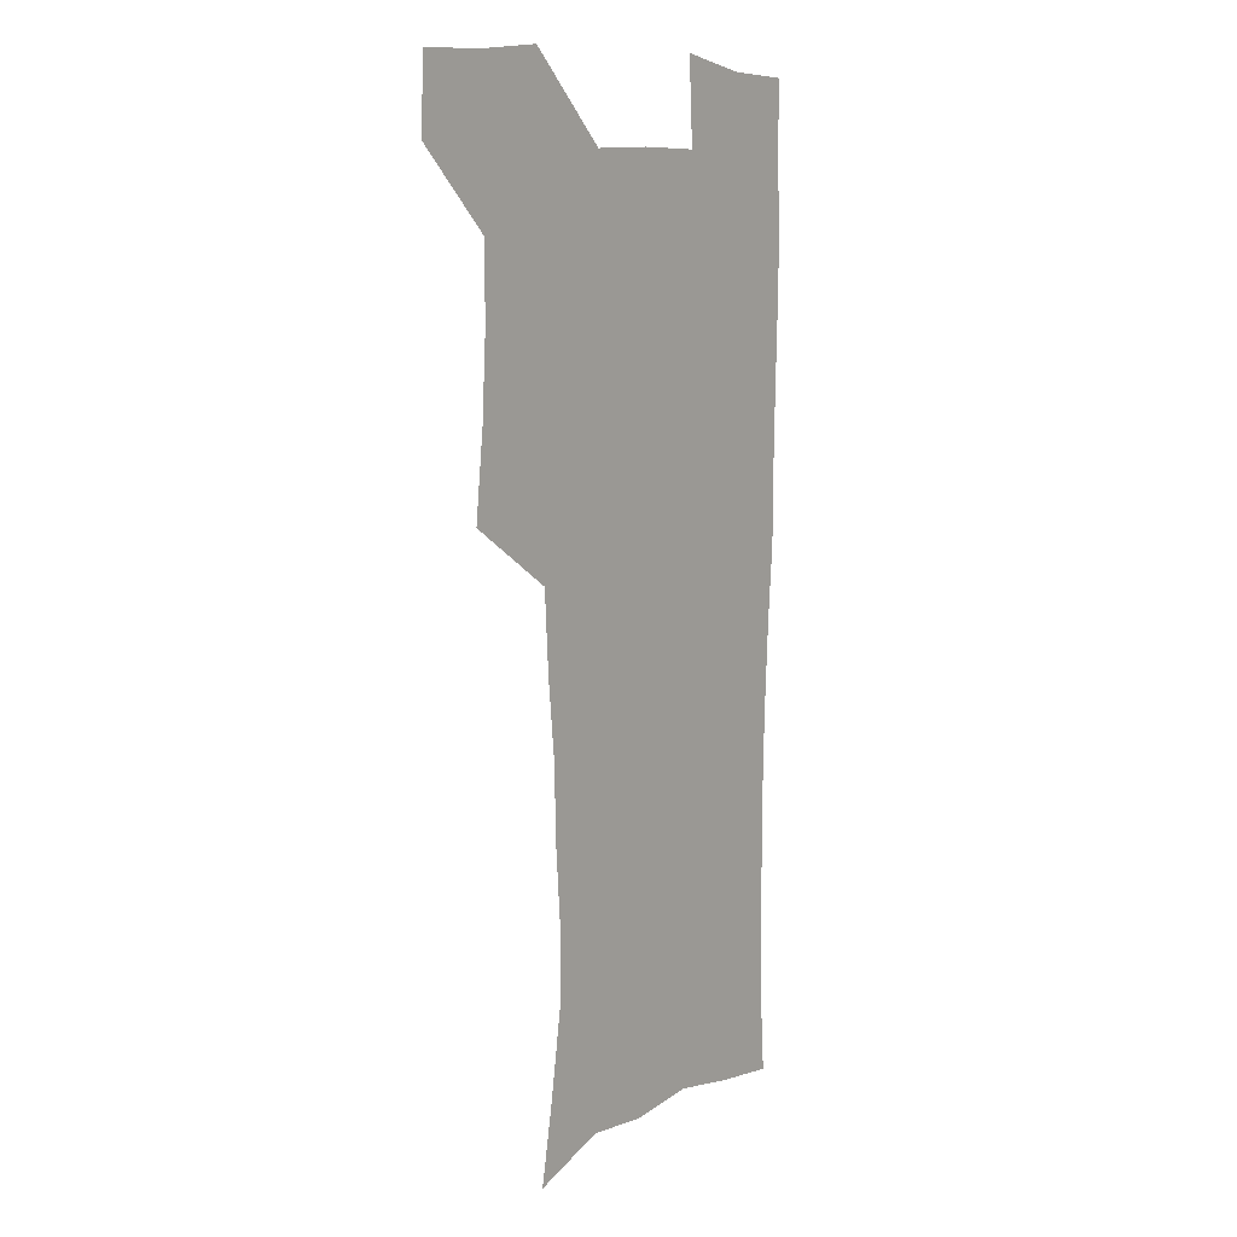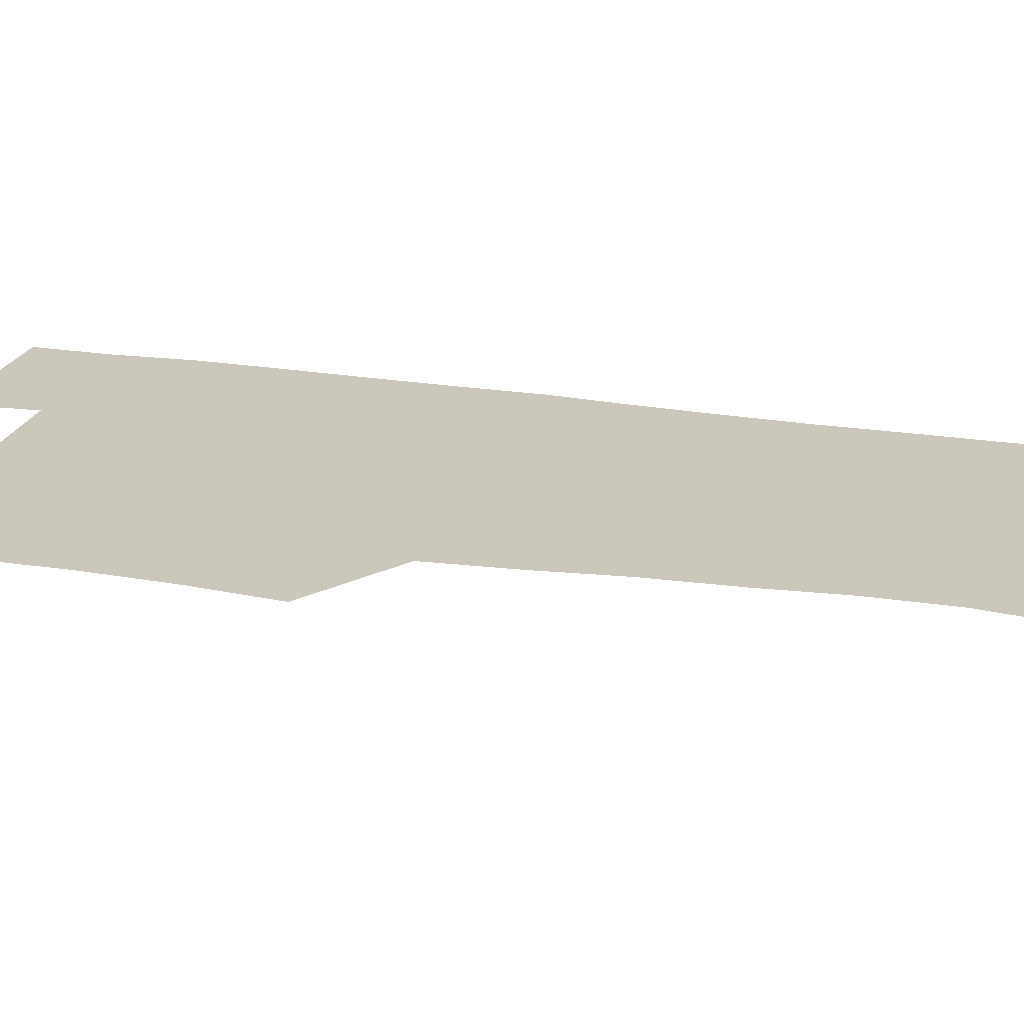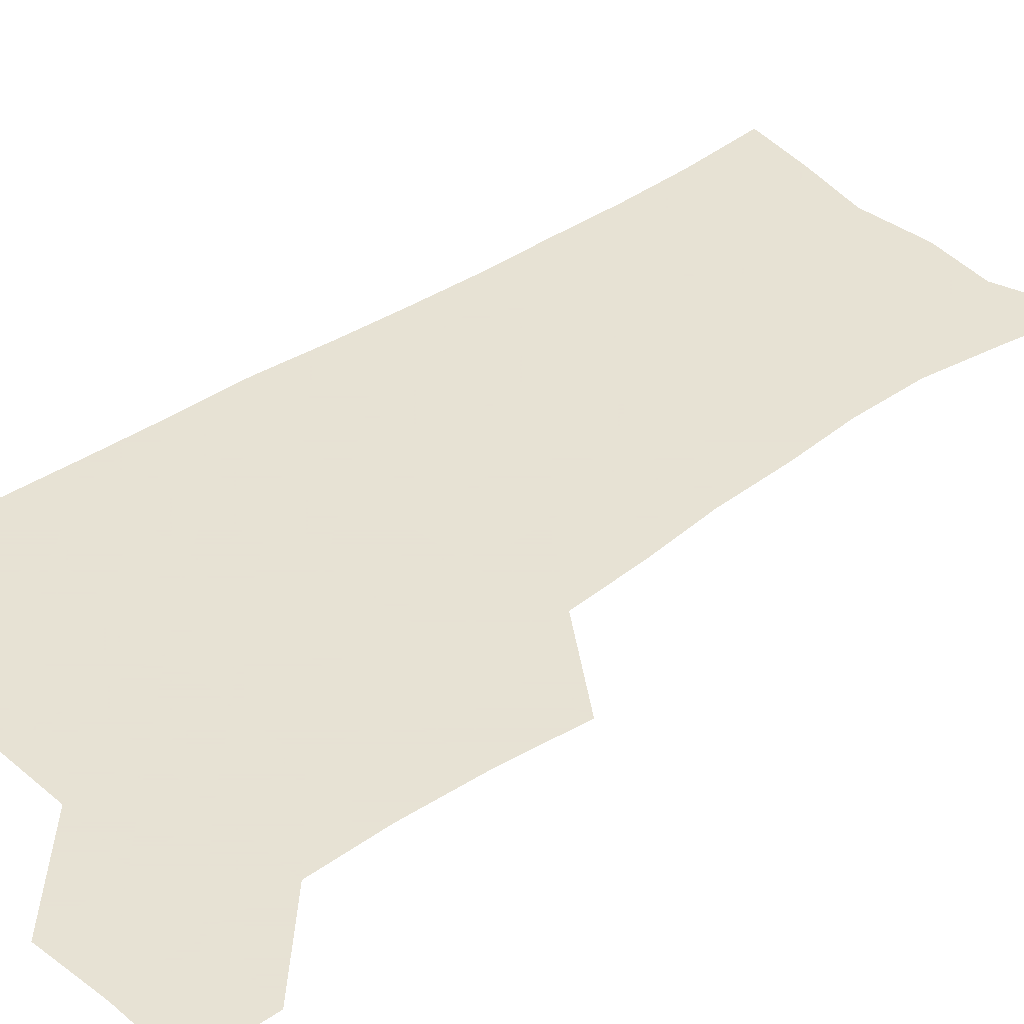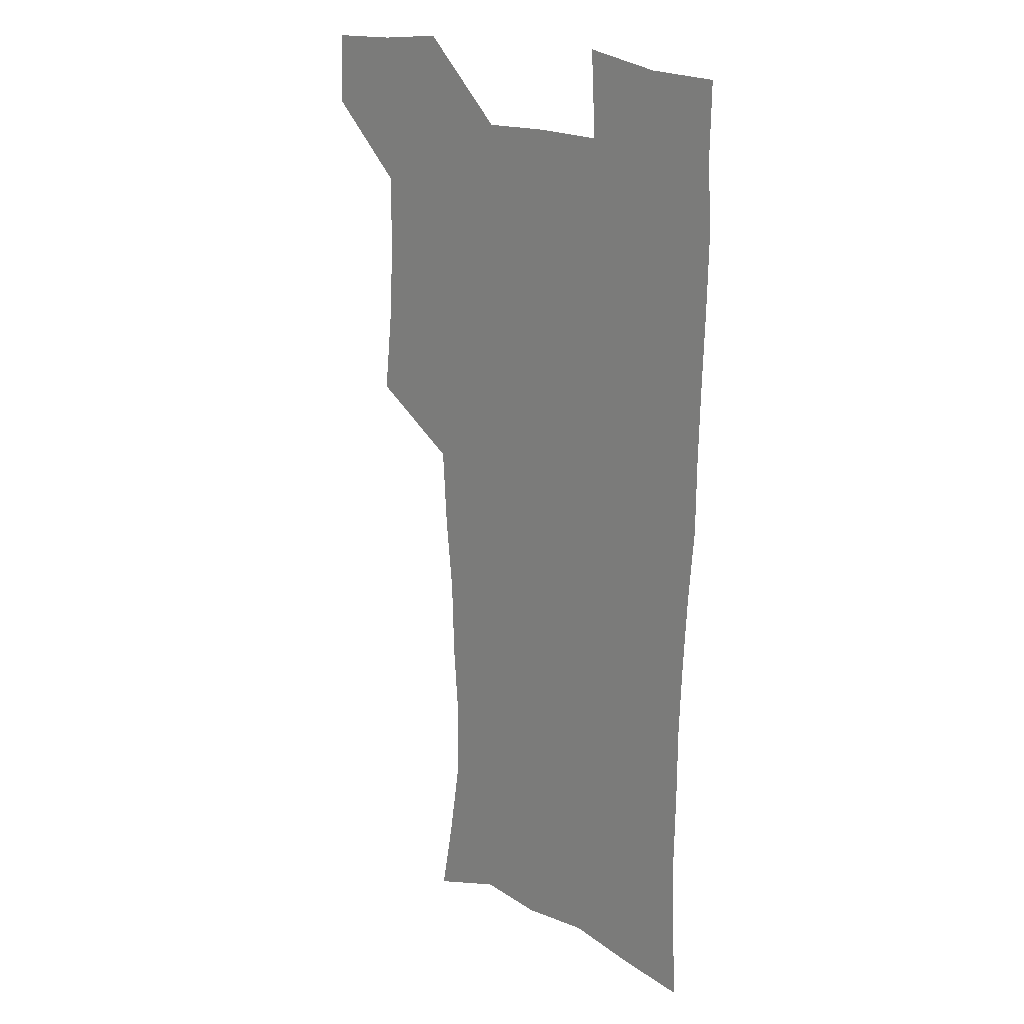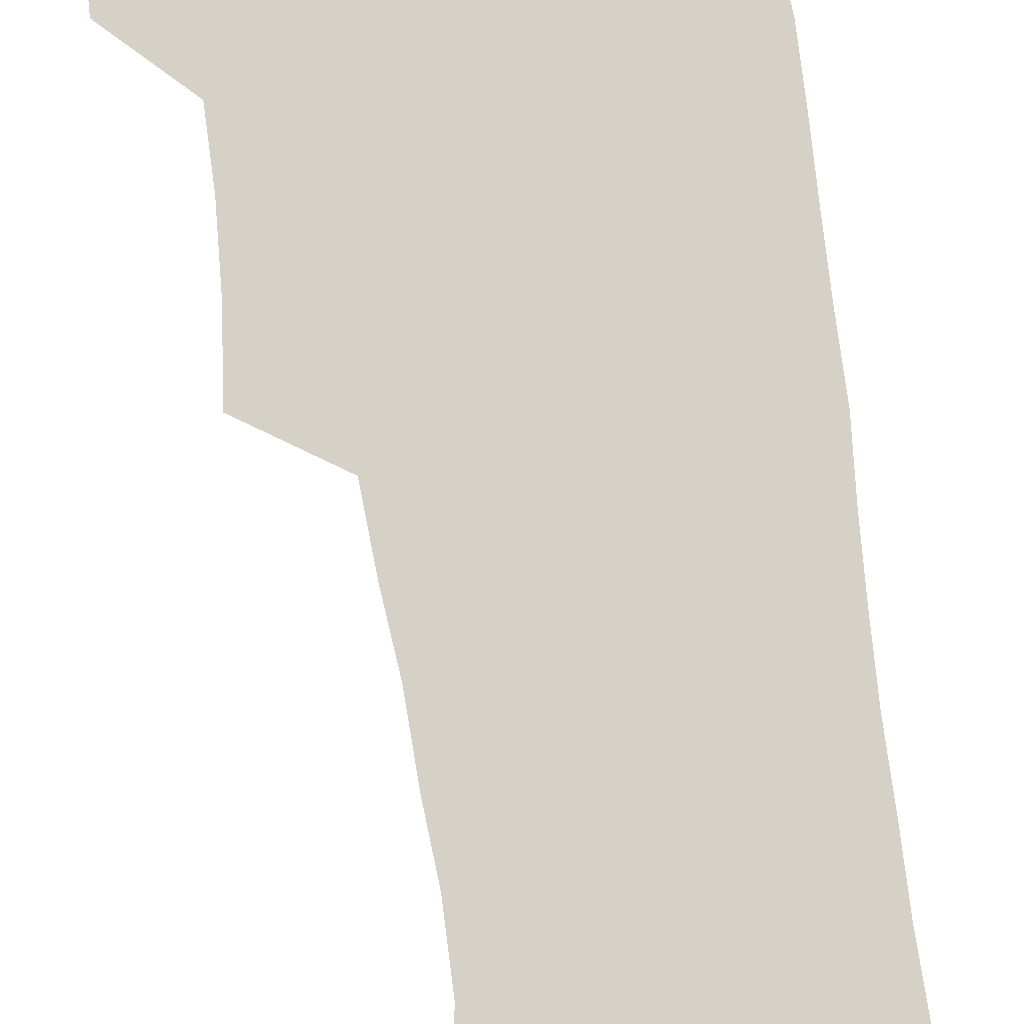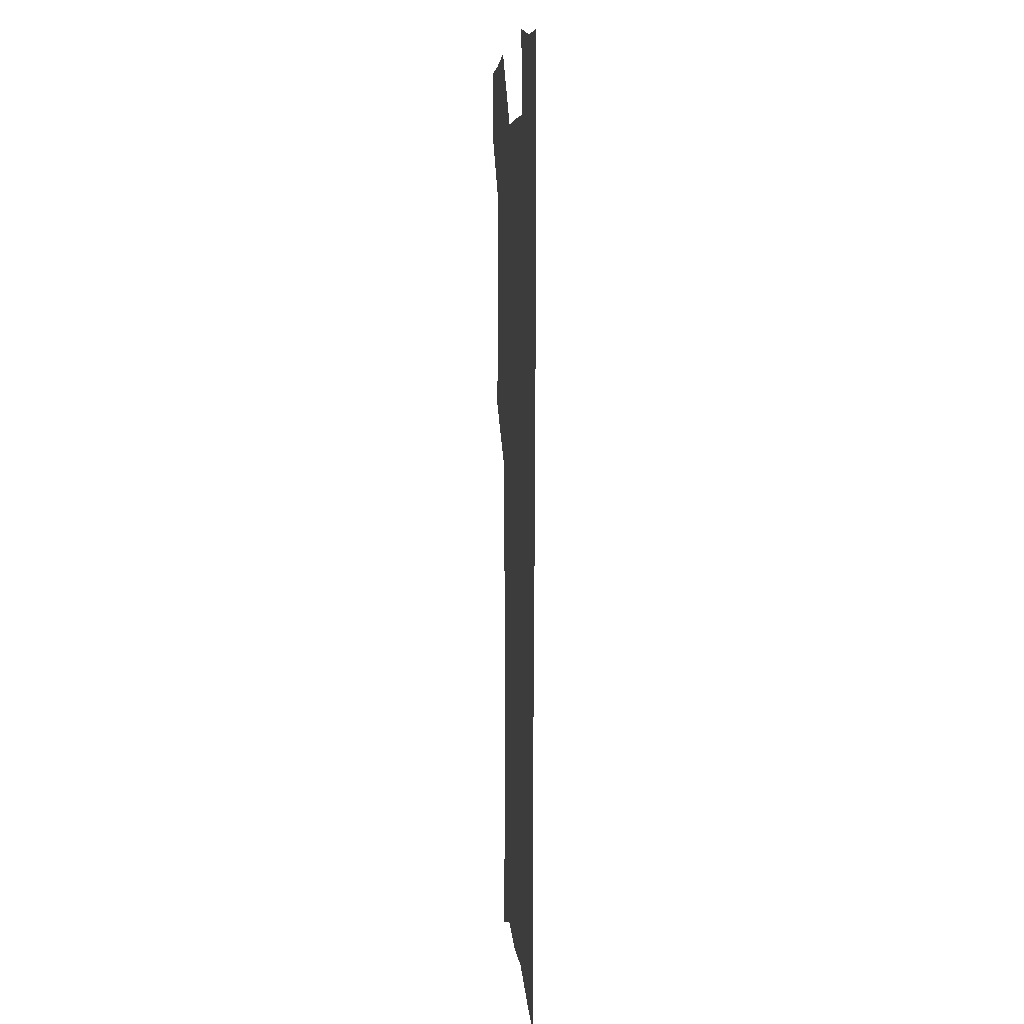
<metadata>
{"format":"obj","ext":"obj","renderer":"f3d","projection":"perspective","resolution":1024,"background":"white","views":[{"elev":9.3,"azim":-53.6,"up":"+Y"},{"elev":21.6,"azim":-74.8,"up":"+Z"},{"elev":39.7,"azim":-131.5,"up":"+Z"},{"elev":19.7,"azim":44.2,"up":"+Y"},{"elev":79.2,"azim":-7.9,"up":"+Z"},{"elev":7.7,"azim":85.0,"up":"+Y"}]}
</metadata>
<code>
v 479.5 539.3 0
v 480.4 568.6 0
v 504.9 411.9 0
v 508.6 445.9 0
v 510.5 478.1 0
v 510.5 508.8 0
v 513.1 538.6 0
v 510.1 569.9 0
v 538.9 166 0
v 544.6 197.5 0
v 549.7 231.6 0
v 550 262.5 0
v 547.9 291.6 0
v 546.9 324.4 0
v 543.9 355 0
v 541.9 387.3 0
v 543 420.5 0
v 543.2 451 0
v 543.9 480.9 0
v 546 510.3 0
v 543.3 539.7 0
v 538.9 572.9 0
v 571 177.1 0
v 576.7 211.9 0
v 578.2 243.3 0
v 577.8 272.8 0
v 575.8 301 0
v 575.8 333.6 0
v 575.2 364.8 0
v 574.7 395.2 0
v 574 424.5 0
v 574.7 454.4 0
v 574.3 482.7 0
v 574.5 510.9 0
v 573.6 539.2 0
v 598.3 174.4 0
v 603.5 217.9 0
v 604.1 248.3 0
v 603.6 276.9 0
v 603.6 308.4 0
v 603.2 338.2 0
v 602.9 368.2 0
v 602.6 397.3 0
v 602.7 426.7 0
v 603 455.5 0
v 603.2 483.7 0
v 603 511.3 0
v 602.2 540.3 0
v 628.4 177.6 0
v 629.1 216.6 0
v 629.4 247.7 0
v 629.3 279.1 0
v 629.5 307.6 0
v 629.4 338.9 0
v 629.6 368.2 0
v 629.9 397.2 0
v 630.3 426.2 0
v 630.7 455 0
v 631.1 483.4 0
v 631.3 511.5 0
v 631.4 540 0
v 629.5 574.7 0
v 657.6 172.5 0
v 655.2 213.3 0
v 655.9 242.5 0
v 655.1 275.6 0
v 655.3 305.9 0
v 656 335.7 0
v 656.6 365.6 0
v 657.3 395 0
v 658.4 424.2 0
v 659.1 453.4 0
v 659.6 482.5 0
v 659.4 511.3 0
v 660.4 539.1 0
v 661.1 569.4 0
v 686 169 0
v 683.6 204.4 0
v 683 235.7 0
v 683.6 265.9 0
v 683.7 297.2 0
v 684.9 327.4 0
v 686.6 357.6 0
v 688.9 387.2 0
v 689.2 418.6 0
v 690 449.3 0
v 691 479.4 0
v 691.6 509.3 0
v 690 539.5 0
v 690.5 568.5 0
f 6 7 1
f 1 7 2
f 7 8 2
f 16 17 3
f 3 17 4
f 17 18 4
f 4 18 5
f 18 19 5
f 5 19 6
f 19 20 6
f 6 20 7
f 20 21 7
f 7 21 8
f 21 22 8
f 9 23 10
f 23 24 10
f 10 24 11
f 24 25 11
f 11 25 12
f 25 26 12
f 12 26 13
f 26 27 13
f 13 27 14
f 27 28 14
f 14 28 15
f 28 29 15
f 15 29 16
f 29 30 16
f 16 30 17
f 30 31 17
f 17 31 18
f 31 32 18
f 18 32 19
f 32 33 19
f 19 33 20
f 33 34 20
f 20 34 21
f 34 35 21
f 21 35 22
f 23 36 24
f 36 37 24
f 24 37 25
f 37 38 25
f 25 38 26
f 38 39 26
f 26 39 27
f 39 40 27
f 27 40 28
f 40 41 28
f 28 41 29
f 41 42 29
f 29 42 30
f 42 43 30
f 30 43 31
f 43 44 31
f 31 44 32
f 44 45 32
f 32 45 33
f 45 46 33
f 33 46 34
f 46 47 34
f 34 47 35
f 47 48 35
f 36 49 37
f 49 50 37
f 37 50 38
f 50 51 38
f 38 51 39
f 51 52 39
f 39 52 40
f 52 53 40
f 40 53 41
f 53 54 41
f 41 54 42
f 54 55 42
f 42 55 43
f 55 56 43
f 43 56 44
f 56 57 44
f 44 57 45
f 57 58 45
f 45 58 46
f 58 59 46
f 46 59 47
f 59 60 47
f 47 60 48
f 60 61 48
f 49 63 50
f 63 64 50
f 50 64 51
f 64 65 51
f 51 65 52
f 65 66 52
f 52 66 53
f 66 67 53
f 53 67 54
f 67 68 54
f 54 68 55
f 68 69 55
f 55 69 56
f 69 70 56
f 56 70 57
f 70 71 57
f 57 71 58
f 71 72 58
f 58 72 59
f 72 73 59
f 59 73 60
f 73 74 60
f 60 74 61
f 74 75 61
f 61 75 62
f 75 76 62
f 63 77 64
f 77 78 64
f 64 78 65
f 78 79 65
f 65 79 66
f 79 80 66
f 66 80 67
f 80 81 67
f 67 81 68
f 81 82 68
f 68 82 69
f 82 83 69
f 69 83 70
f 83 84 70
f 70 84 71
f 84 85 71
f 71 85 72
f 85 86 72
f 72 86 73
f 86 87 73
f 73 87 74
f 87 88 74
f 74 88 75
f 88 89 75
f 75 89 76
f 89 90 76

</code>
